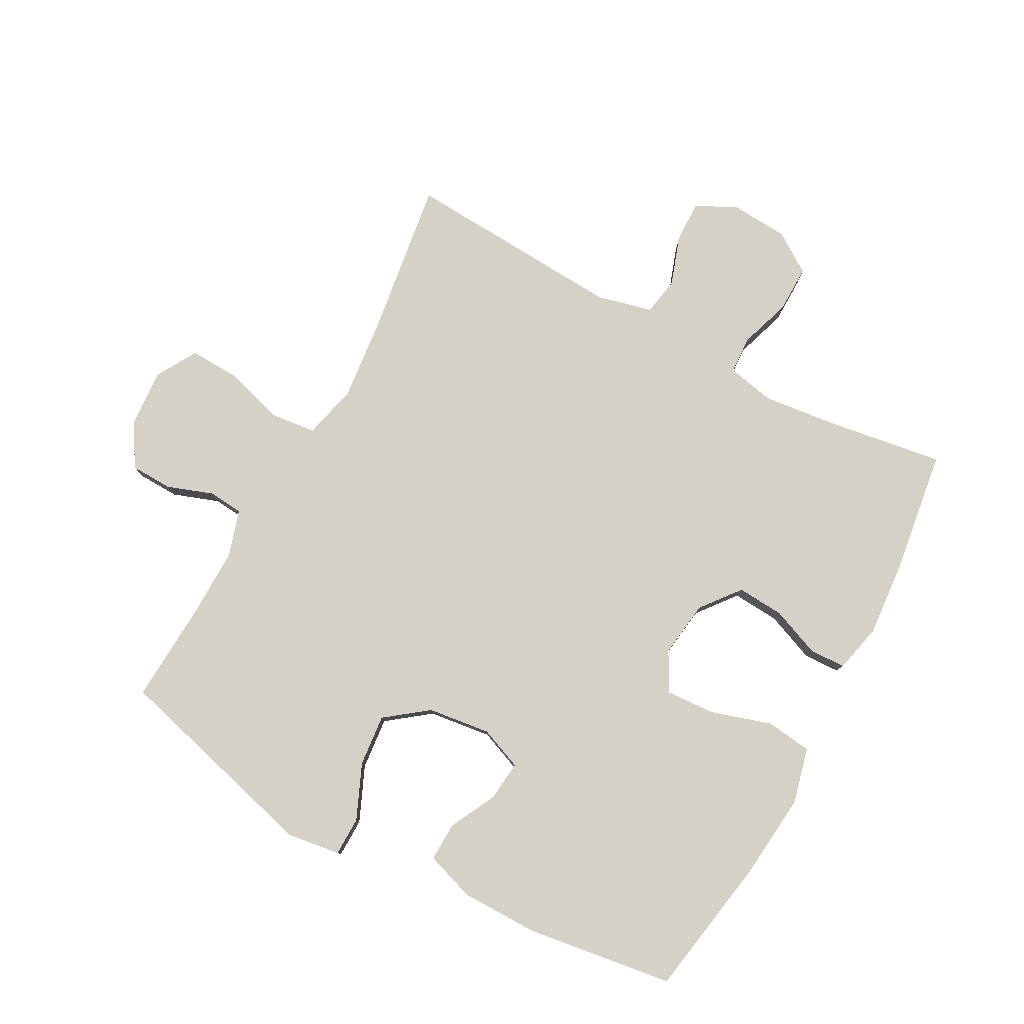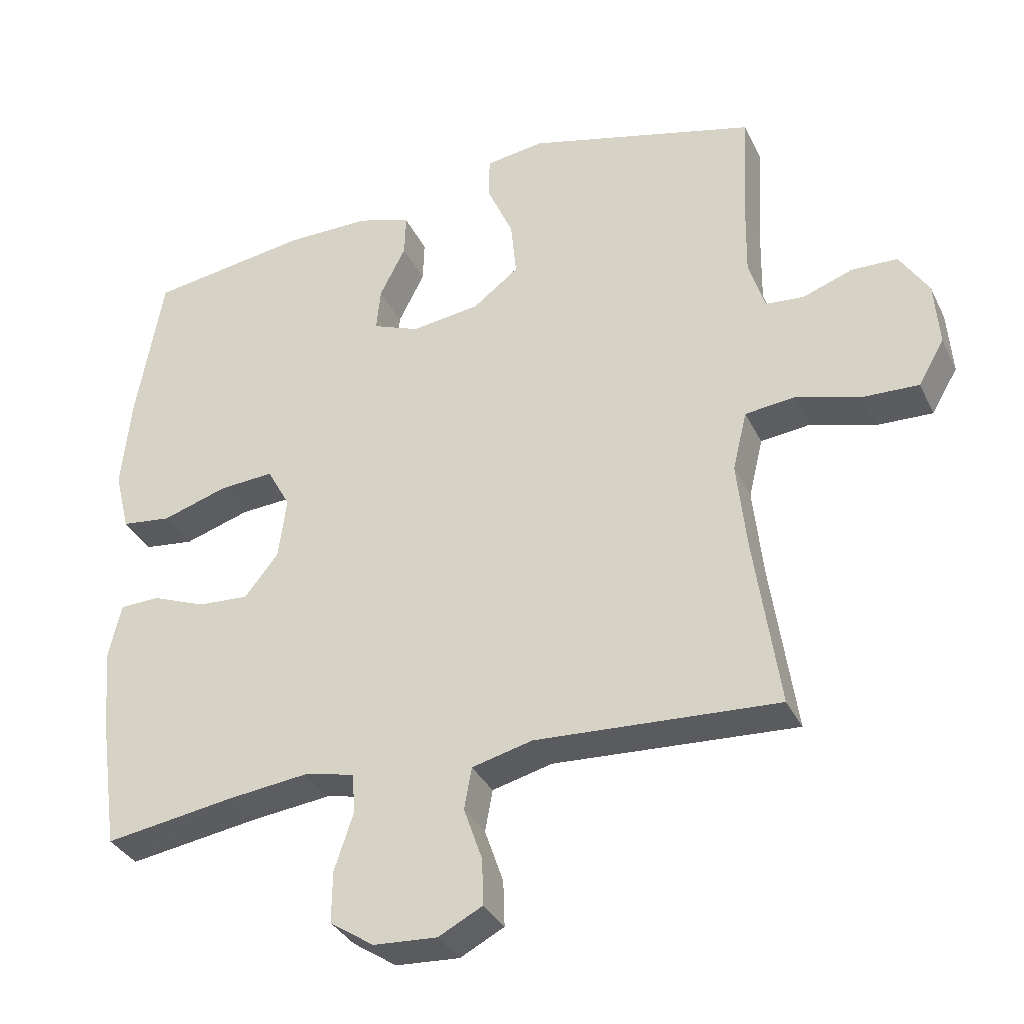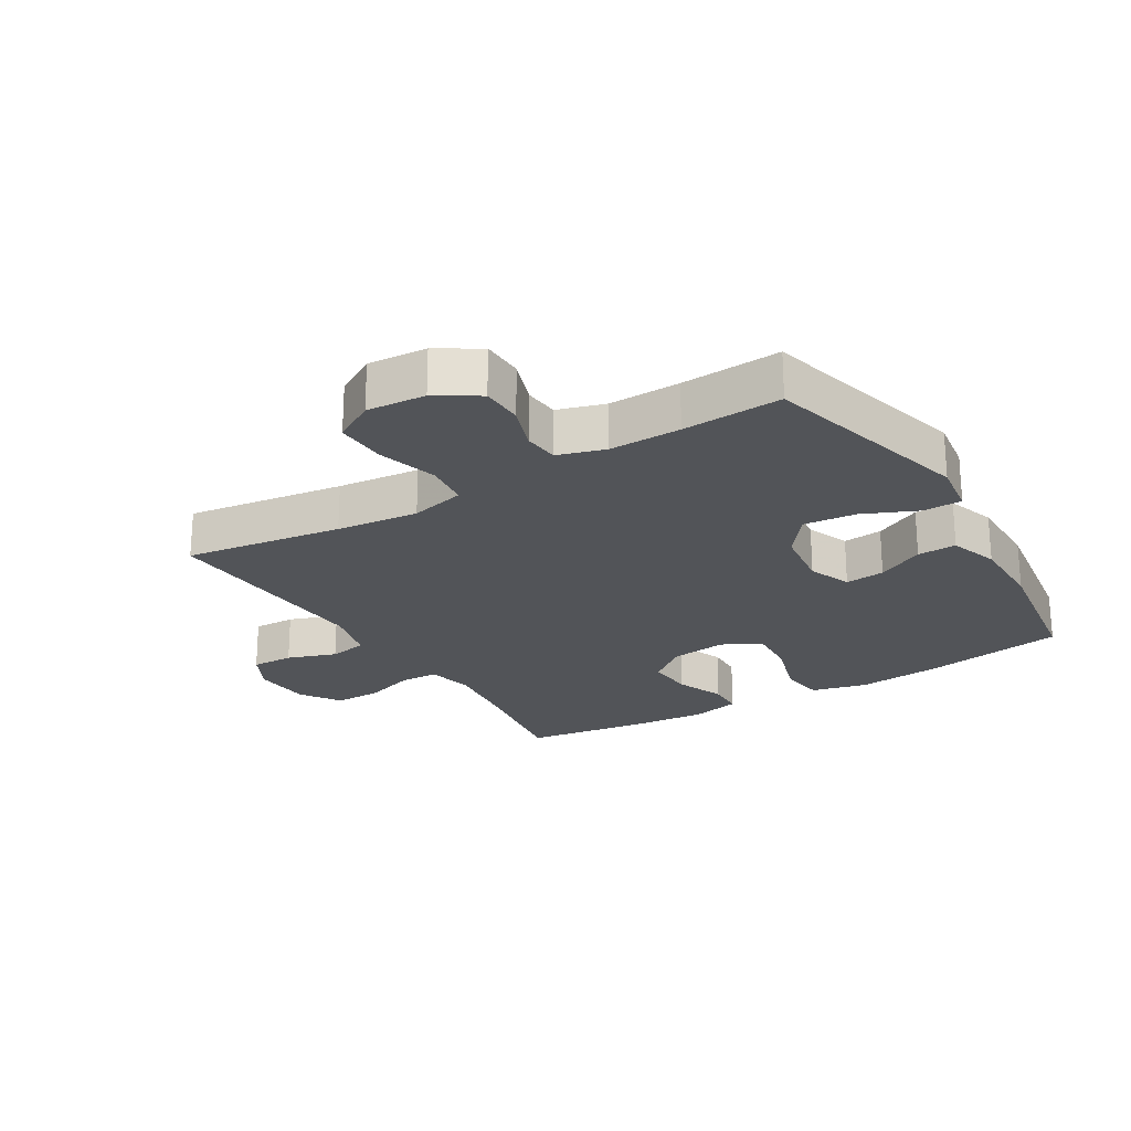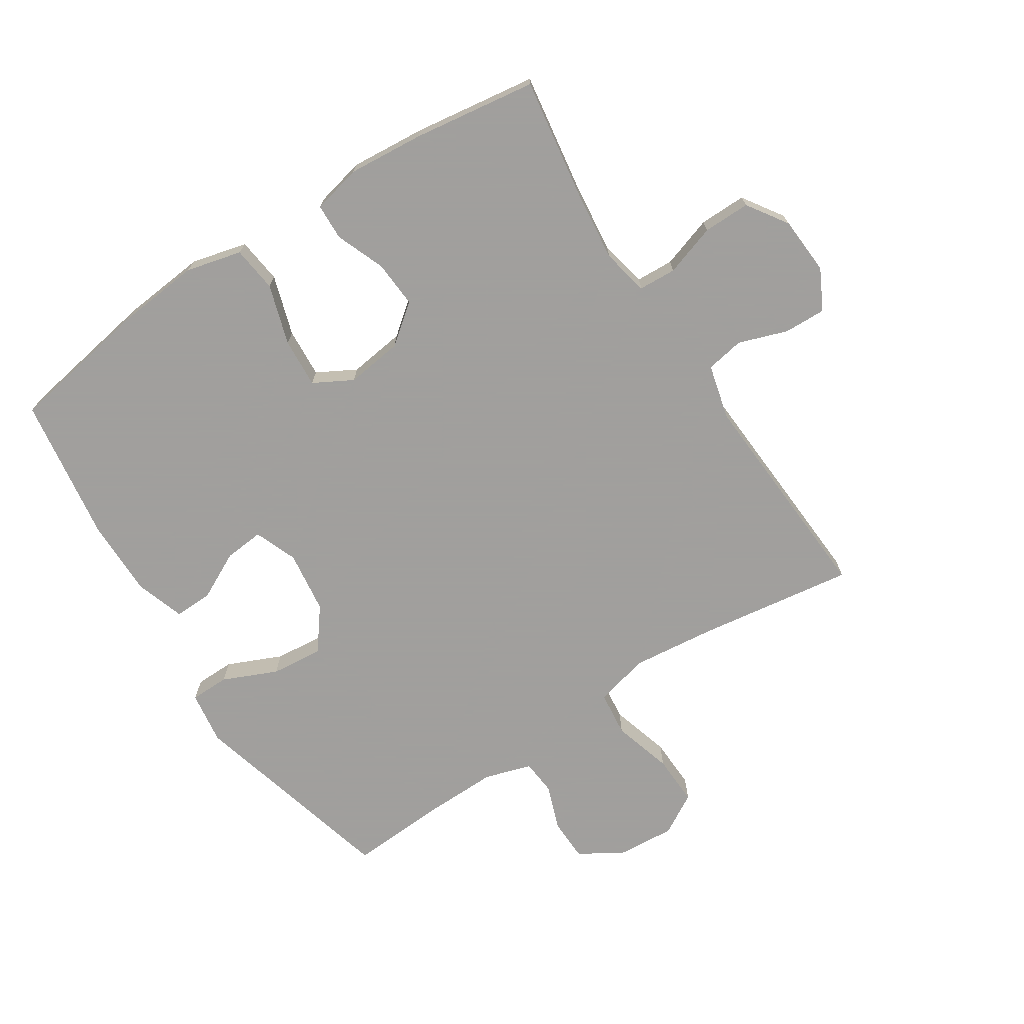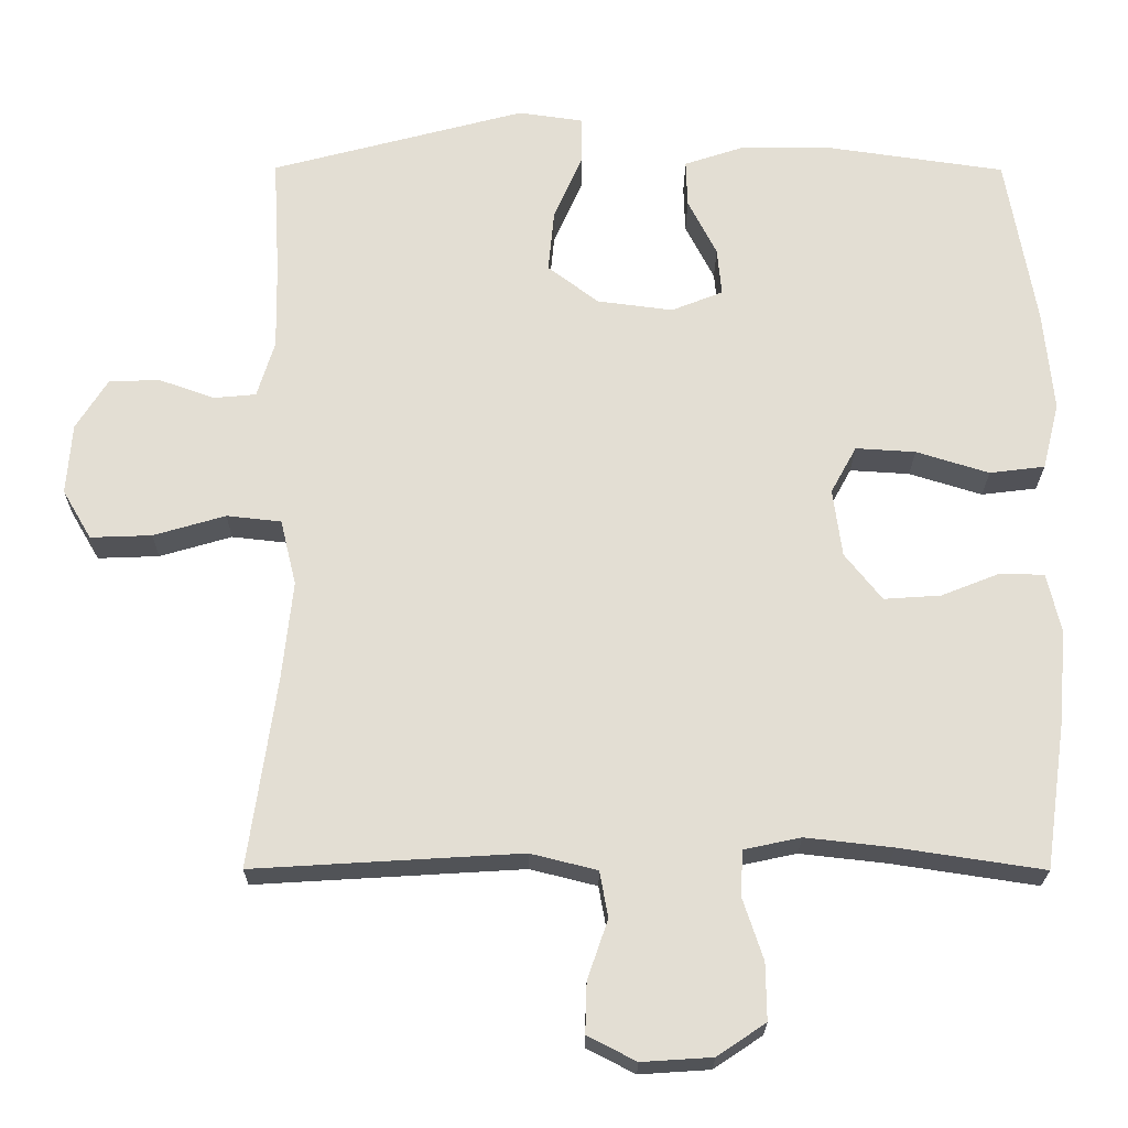
<metadata>
{"format":"obj","ext":"obj","renderer":"f3d","projection":"perspective","resolution":1024,"background":"white","views":[{"elev":79.5,"azim":28.5,"up":"+Y"},{"elev":-34.4,"azim":-156.9,"up":"+Z"},{"elev":-23.1,"azim":-58.8,"up":"+Y"},{"elev":-71.5,"azim":122.9,"up":"+Y"},{"elev":-22.6,"azim":-0.3,"up":"+Z"}]}
</metadata>
<code>
v -0.5 0.07 0.5
v -0.164 0.07 0.589
v -0.079 0.07 0.577
v -0.078 0.07 0.515
v -0.116 0.07 0.428
v -0.124 0.07 0.345
v -0.057 0.07 0.294
v 0.043 0.07 0.281
v 0.111 0.07 0.308
v 0.105 0.07 0.371
v 0.067 0.07 0.446
v 0.065 0.07 0.508
v 0.143 0.07 0.534
v 0.267 0.07 0.534
v 0.5 0.07 0.5
v 0.539 0.07 0.273
v 0.552 0.07 0.139
v 0.53 0.07 0.05
v 0.457 0.07 0.041
v 0.361 0.07 0.071
v 0.282 0.07 0.076
v 0.248 0.07 0.014
v 0.26 0.07 -0.076
v 0.309 0.07 -0.138
v 0.384 0.07 -0.133
v 0.462 0.07 -0.102
v 0.52 0.07 -0.104
v 0.538 0.07 -0.182
v 0.528 0.07 -0.303
v 0.5 0.07 -0.5
v 0.309 0.07 -0.471
v 0.194 0.07 -0.458
v 0.119 0.07 -0.474
v 0.116 0.07 -0.534
v 0.143 0.07 -0.616
v 0.144 0.07 -0.691
v 0.08 0.07 -0.734
v -0.013 0.07 -0.74
v -0.077 0.07 -0.707
v -0.075 0.07 -0.64
v -0.048 0.07 -0.562
v -0.059 0.07 -0.501
v -0.147 0.07 -0.479
v -0.5 0.07 -0.5
v -0.464 0.07 -0.249
v -0.45 0.07 -0.118
v -0.471 0.07 -0.031
v -0.543 0.07 -0.023
v -0.638 0.07 -0.051
v -0.719 0.07 -0.054
v -0.757 0.07 0.011
v -0.75 0.07 0.105
v -0.708 0.07 0.172
v -0.641 0.07 0.174
v -0.568 0.07 0.148
v -0.512 0.07 0.153
v -0.489 0.07 0.228
v -0.491 0.07 0.342
v -0.5 0 0.5
v -0.164 0 0.589
v -0.079 0 0.577
v -0.078 0 0.515
v -0.116 0 0.428
v -0.124 0 0.345
v -0.057 0 0.294
v 0.043 0 0.281
v 0.111 0 0.308
v 0.105 0 0.371
v 0.067 0 0.446
v 0.065 0 0.508
v 0.143 0 0.534
v 0.267 0 0.534
v 0.5 0 0.5
v 0.539 0 0.273
v 0.552 0 0.139
v 0.53 0 0.05
v 0.457 0 0.041
v 0.361 0 0.071
v 0.282 0 0.076
v 0.248 0 0.014
v 0.26 0 -0.076
v 0.309 0 -0.138
v 0.384 0 -0.133
v 0.462 0 -0.102
v 0.52 0 -0.104
v 0.538 0 -0.182
v 0.528 0 -0.303
v 0.5 0 -0.5
v 0.309 0 -0.471
v 0.194 0 -0.458
v 0.119 0 -0.474
v 0.116 0 -0.534
v 0.143 0 -0.616
v 0.144 0 -0.691
v 0.08 0 -0.734
v -0.013 0 -0.74
v -0.077 0 -0.707
v -0.075 0 -0.64
v -0.048 0 -0.562
v -0.059 0 -0.501
v -0.147 0 -0.479
v -0.5 0 -0.5
v -0.464 0 -0.249
v -0.45 0 -0.118
v -0.471 0 -0.031
v -0.543 0 -0.023
v -0.638 0 -0.051
v -0.719 0 -0.054
v -0.757 0 0.011
v -0.75 0 0.105
v -0.708 0 0.172
v -0.641 0 0.174
v -0.568 0 0.148
v -0.512 0 0.153
v -0.489 0 0.228
v -0.491 0 0.342
f 53 54 55
f 52 53 55
f 51 52 55
f 50 51 55
f 49 50 55
f 48 49 55
f 47 48 55 56
f 46 47 56 57
f 43 44 45
f 42 43 45 46
f 39 40 41
f 38 39 41
f 37 38 41
f 36 37 41
f 35 36 41
f 34 35 41
f 33 34 41 42
f 46 57 58
f 42 46 58
f 33 42 58
f 32 33 58
f 29 30 31
f 28 29 31
f 27 28 31
f 26 27 31
f 25 26 31
f 18 19 20
f 17 18 20
f 16 17 20
f 15 16 20
f 14 15 20
f 13 14 20
f 12 13 20
f 11 12 20
f 10 11 20
f 9 10 20 21
f 8 9 21 22
f 3 4 5
f 2 3 5
f 1 2 5
f 58 1 5
f 58 5 6
f 32 58 6 7
f 24 25 31 32
f 23 24 32 7
f 7 8 22 23
f 113 112 111
f 113 111 110
f 113 110 109
f 113 109 108
f 113 108 107
f 113 107 106
f 114 113 106 105
f 115 114 105 104
f 103 102 101
f 104 103 101 100
f 99 98 97
f 99 97 96
f 99 96 95
f 99 95 94
f 99 94 93
f 99 93 92
f 100 99 92 91
f 116 115 104
f 116 104 100
f 116 100 91
f 116 91 90
f 89 88 87
f 89 87 86
f 89 86 85
f 89 85 84
f 89 84 83
f 78 77 76
f 78 76 75
f 78 75 74
f 78 74 73
f 78 73 72
f 78 72 71
f 78 71 70
f 78 70 69
f 78 69 68
f 79 78 68 67
f 80 79 67 66
f 63 62 61
f 63 61 60
f 63 60 59
f 63 59 116
f 64 63 116
f 65 64 116 90
f 90 89 83 82
f 65 90 82 81
f 81 80 66 65
f 1 59 60 2
f 2 60 61 3
f 3 61 62 4
f 4 62 63 5
f 5 63 64 6
f 6 64 65 7
f 7 65 66 8
f 8 66 67 9
f 9 67 68 10
f 10 68 69 11
f 11 69 70 12
f 12 70 71 13
f 13 71 72 14
f 14 72 73 15
f 15 73 74 16
f 16 74 75 17
f 17 75 76 18
f 18 76 77 19
f 19 77 78 20
f 20 78 79 21
f 21 79 80 22
f 22 80 81 23
f 23 81 82 24
f 24 82 83 25
f 25 83 84 26
f 26 84 85 27
f 27 85 86 28
f 28 86 87 29
f 29 87 88 30
f 30 88 89 31
f 31 89 90 32
f 32 90 91 33
f 33 91 92 34
f 34 92 93 35
f 35 93 94 36
f 36 94 95 37
f 37 95 96 38
f 38 96 97 39
f 39 97 98 40
f 40 98 99 41
f 41 99 100 42
f 42 100 101 43
f 43 101 102 44
f 44 102 103 45
f 45 103 104 46
f 46 104 105 47
f 47 105 106 48
f 48 106 107 49
f 49 107 108 50
f 50 108 109 51
f 51 109 110 52
f 52 110 111 53
f 53 111 112 54
f 54 112 113 55
f 55 113 114 56
f 56 114 115 57
f 57 115 116 58
f 58 116 59 1

</code>
